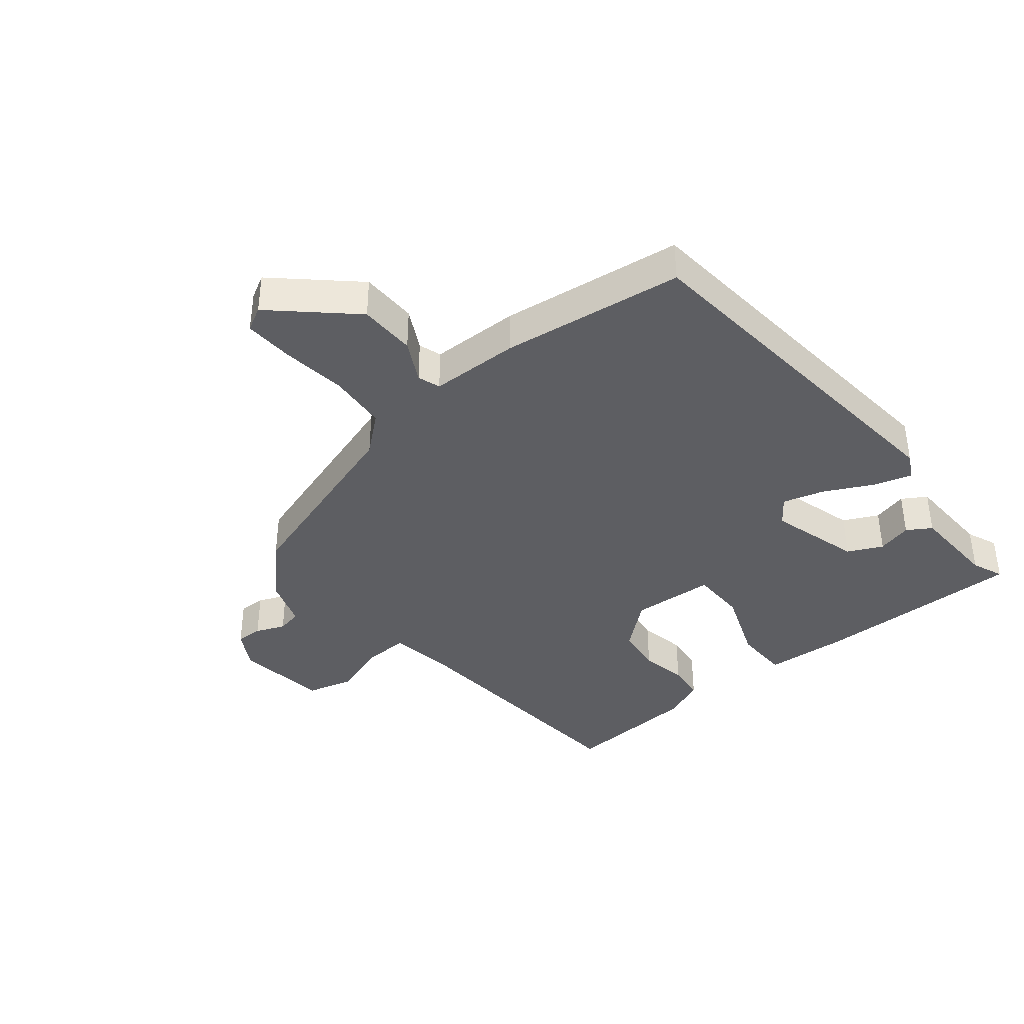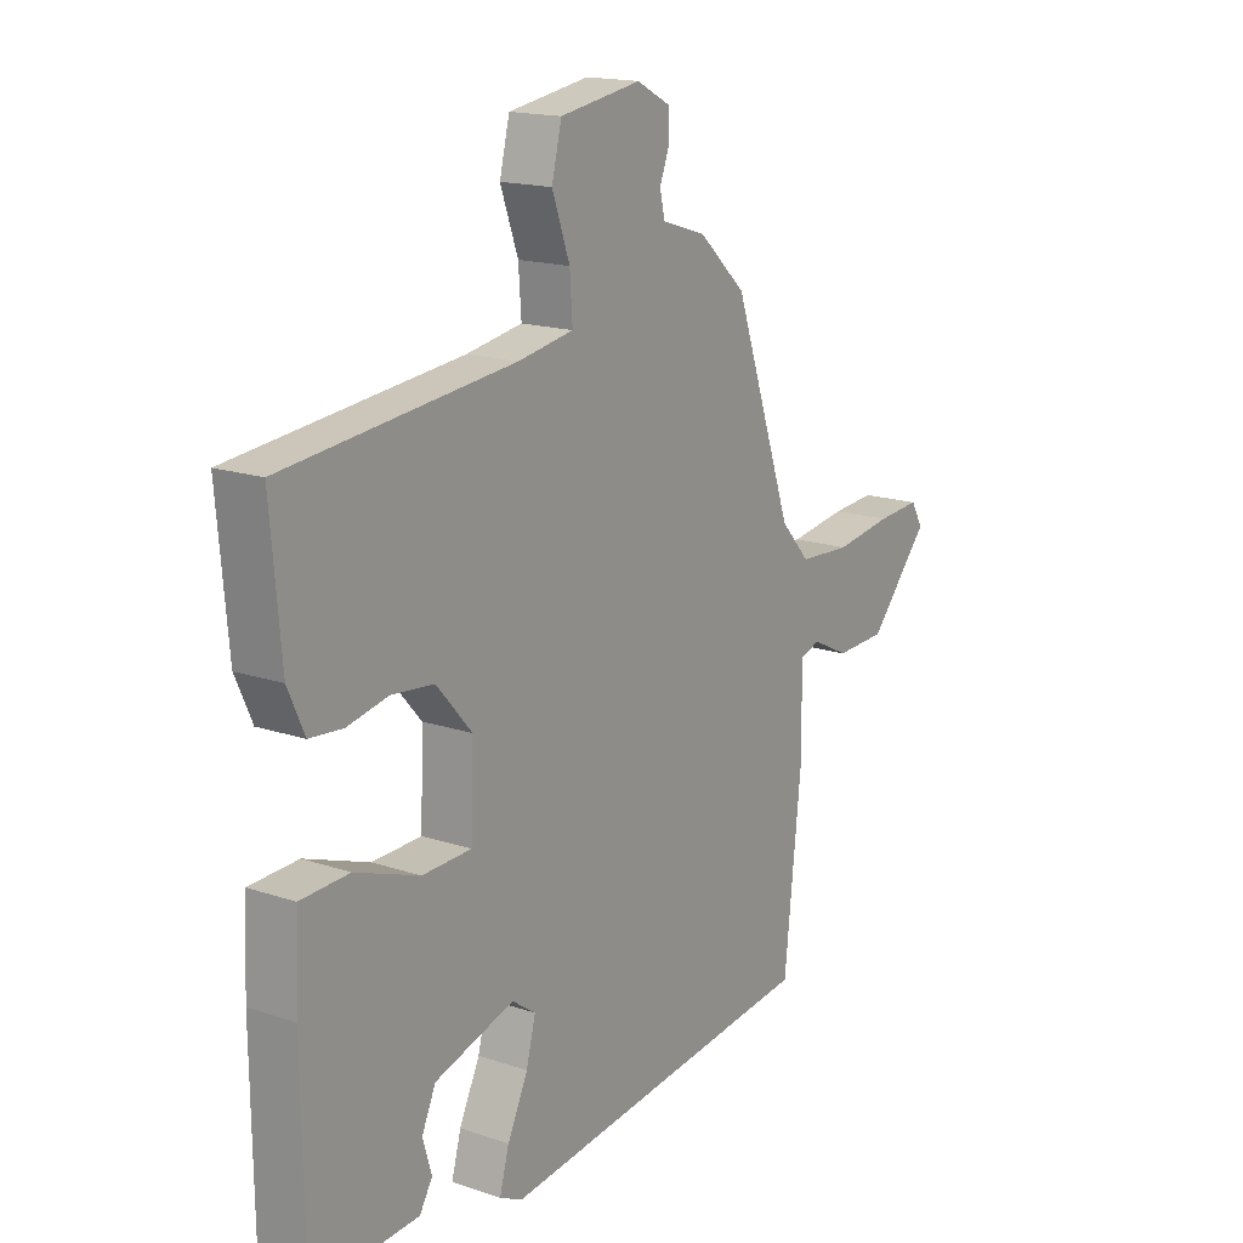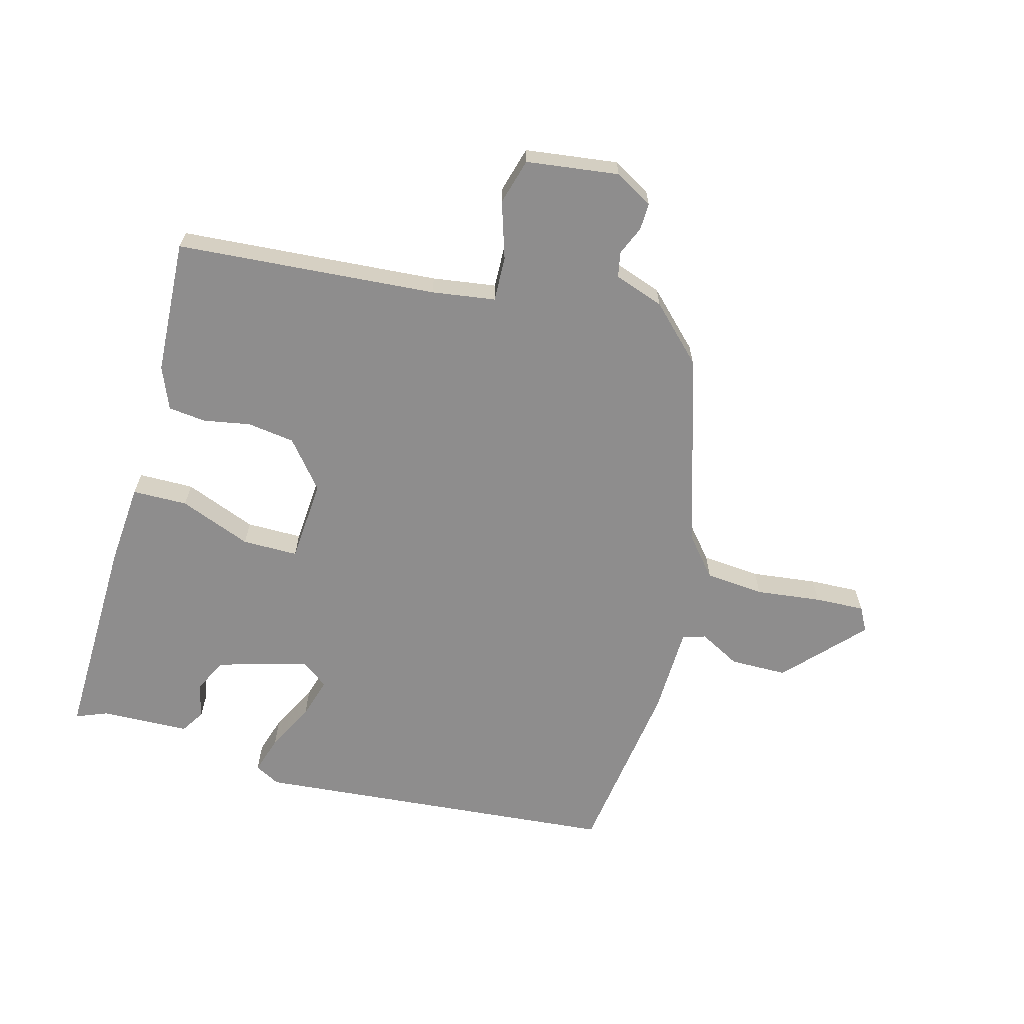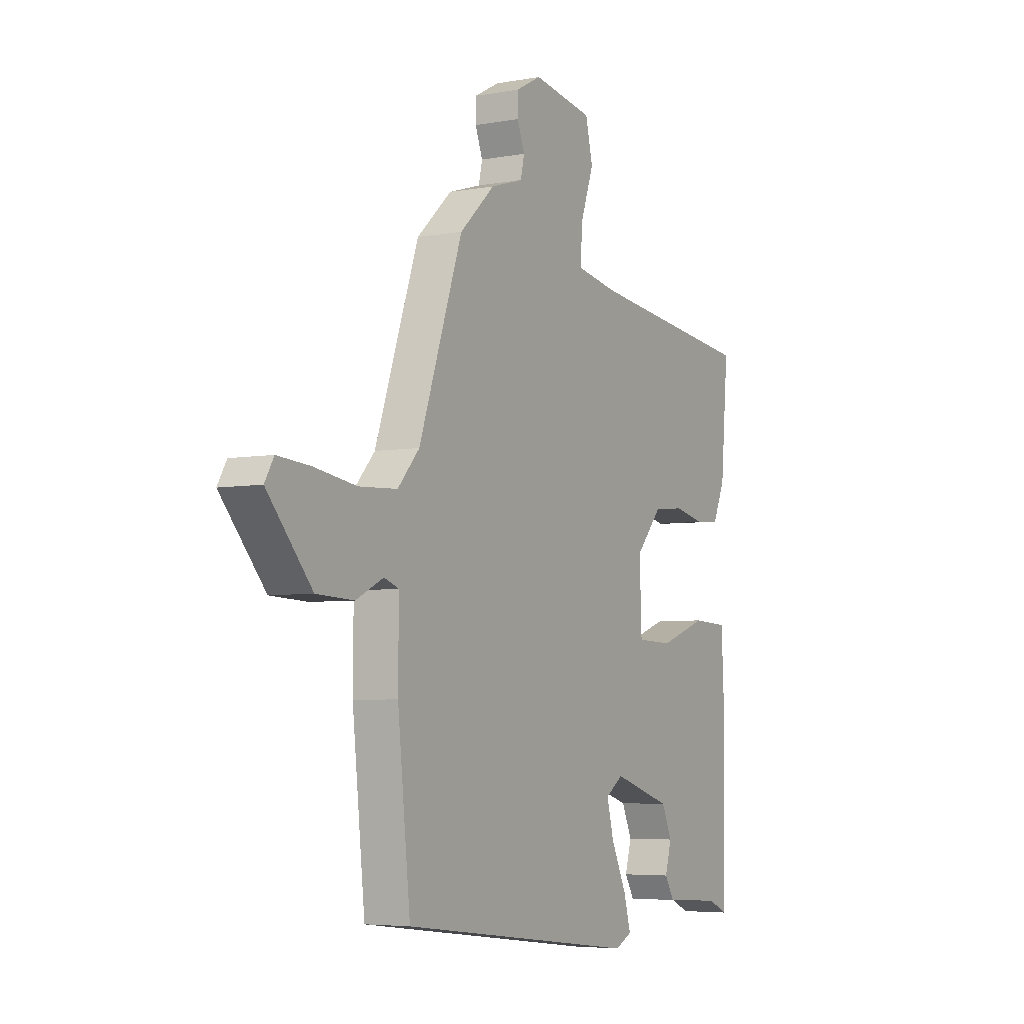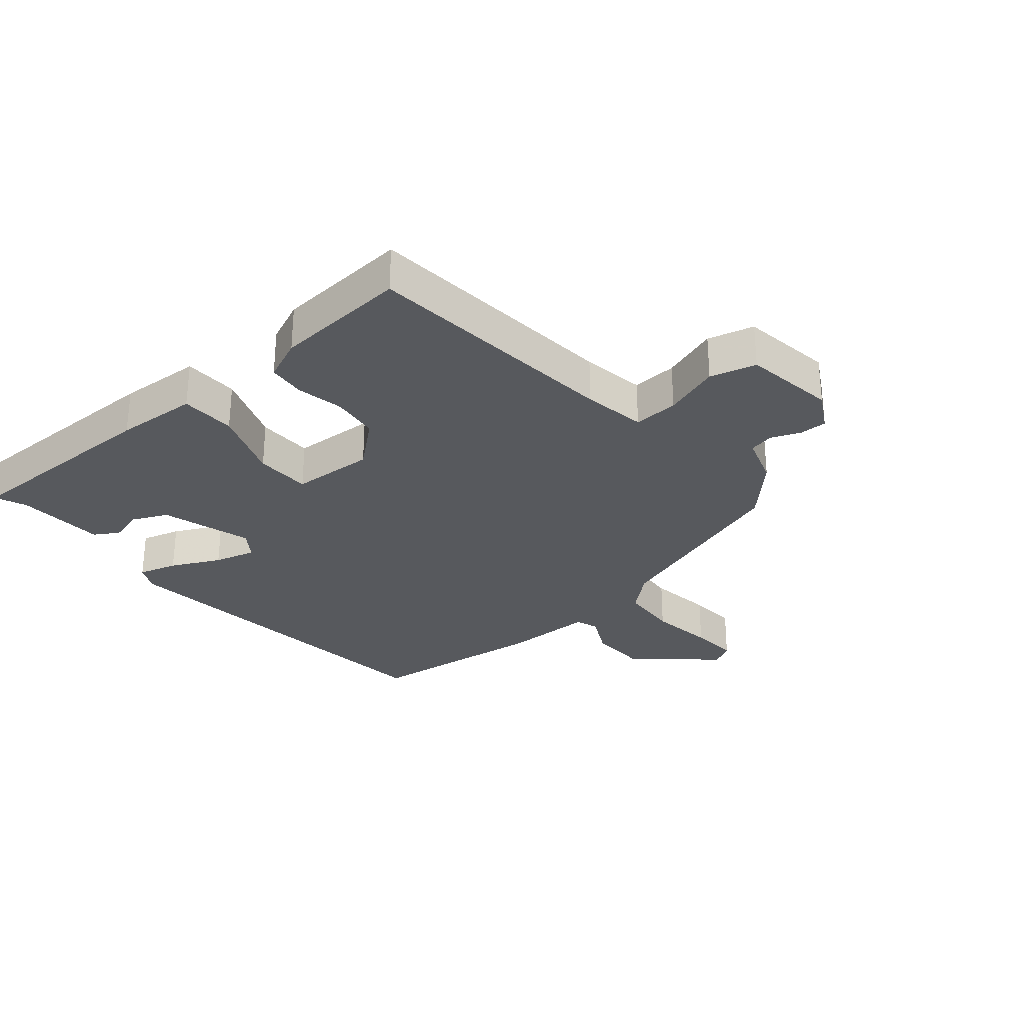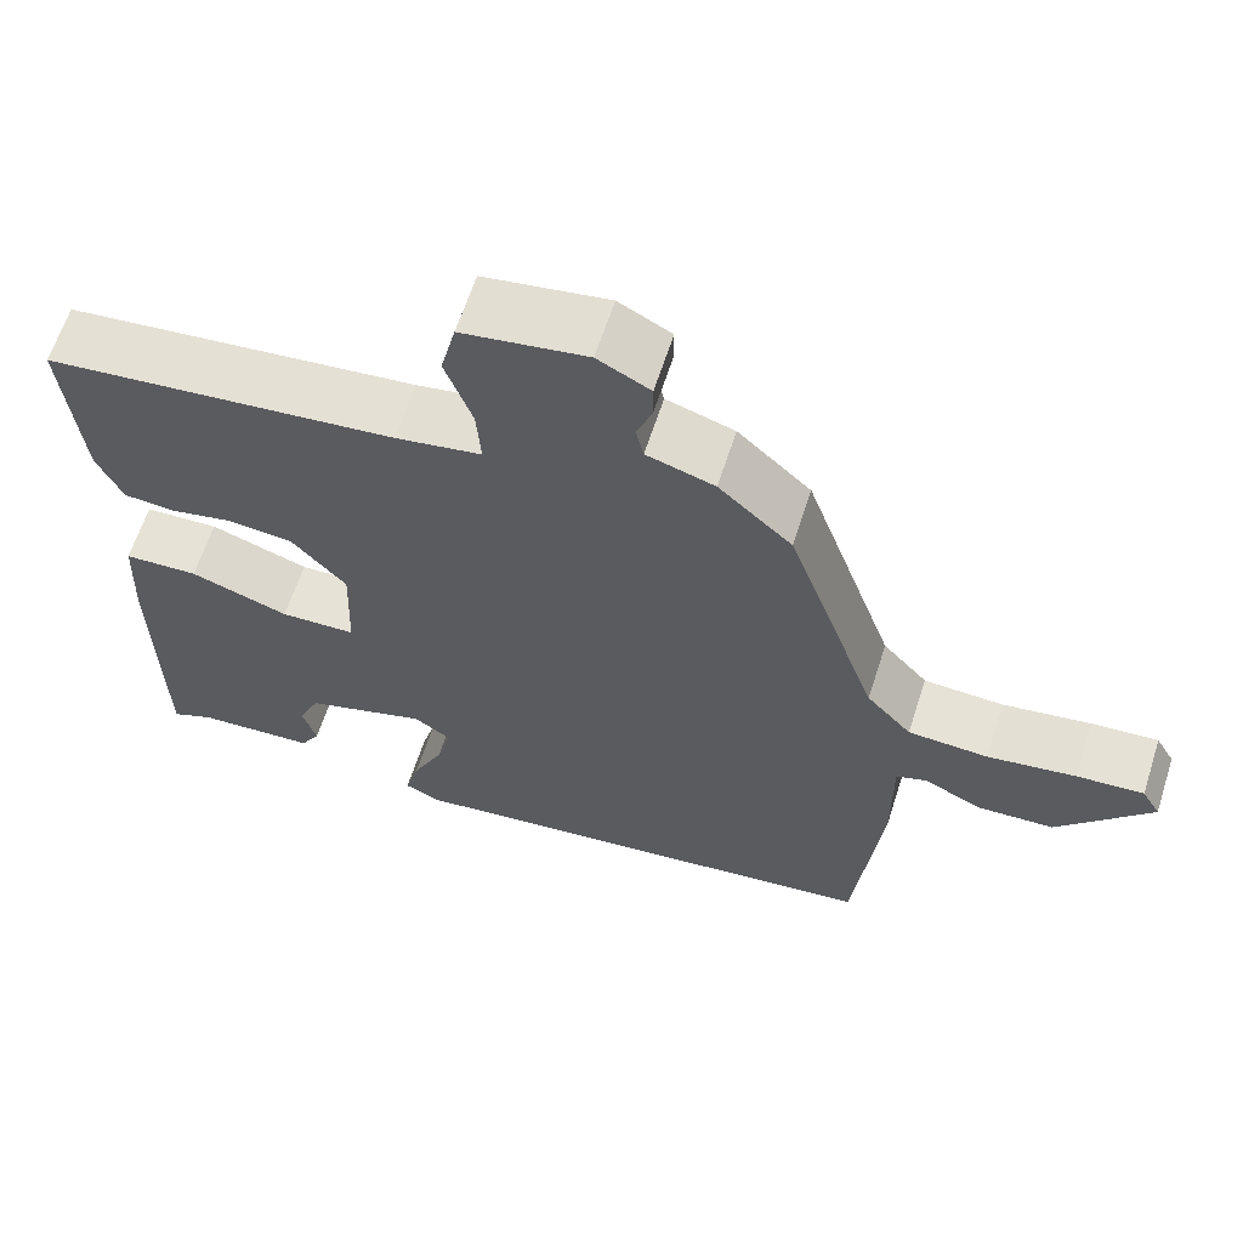
<metadata>
{"format":"obj","ext":"obj","renderer":"f3d","projection":"perspective","resolution":1024,"background":"white","views":[{"elev":-38.8,"azim":127.7,"up":"+Y"},{"elev":16.5,"azim":-55.4,"up":"+Z"},{"elev":-64.7,"azim":-17.1,"up":"+Y"},{"elev":-5.2,"azim":119.7,"up":"+Z"},{"elev":-29.5,"azim":-50.8,"up":"+Y"},{"elev":63.3,"azim":17.8,"up":"+Z"}]}
</metadata>
<code>
v -0.454 0.07 -0.507
v -0.458 0.07 -0.171
v -0.452 0.07 -0.039
v -0.364 0.07 -0.035
v -0.248 0.07 -0.076
v -0.159 0.07 -0.073
v -0.154 0.07 0.06
v -0.218 0.07 0.133
v -0.294 0.07 0.141
v -0.369 0.07 0.125
v -0.429 0.07 0.13
v -0.459 0.07 0.197
v -0.478 0.07 0.412
v -0.064 0.07 0.457
v 0.037 0.07 0.475
v 0.032 0.07 0.547
v 0 0.07 0.637
v 0.018 0.07 0.711
v 0.165 0.07 0.735
v 0.227 0.07 0.702
v 0.227 0.07 0.659
v 0.209 0.07 0.612
v 0.218 0.07 0.572
v 0.298 0.07 0.547
v 0.384 0.07 0.467
v 0.491 0.07 0.158
v 0.544 0.07 0.099
v 0.638 0.07 0.094
v 0.742 0.07 0.11
v 0.821 0.07 0.116
v 0.843 0.07 0.078
v 0.734 0.07 -0.047
v 0.643 0.07 -0.051
v 0.576 0.07 -0.018
v 0.54 0.07 -0.031
v 0.541 0.07 -0.174
v 0.51 0.07 -0.466
v -0.074 0.07 -0.537
v -0.115 0.07 -0.517
v -0.098 0.07 -0.455
v -0.061 0.07 -0.377
v -0.044 0.07 -0.311
v -0.087 0.07 -0.281
v -0.231 0.07 -0.326
v -0.256 0.07 -0.382
v -0.24 0.07 -0.437
v -0.263 0.07 -0.476
v -0.404 0.07 -0.485
v -0.454 0 -0.507
v -0.458 0 -0.171
v -0.452 0 -0.039
v -0.364 0 -0.035
v -0.248 0 -0.076
v -0.159 0 -0.073
v -0.154 0 0.06
v -0.218 0 0.133
v -0.294 0 0.141
v -0.369 0 0.125
v -0.429 0 0.13
v -0.459 0 0.197
v -0.478 0 0.412
v -0.064 0 0.457
v 0.037 0 0.475
v 0.032 0 0.547
v 0 0 0.637
v 0.018 0 0.711
v 0.165 0 0.735
v 0.227 0 0.702
v 0.227 0 0.659
v 0.209 0 0.612
v 0.218 0 0.572
v 0.298 0 0.547
v 0.384 0 0.467
v 0.491 0 0.158
v 0.544 0 0.099
v 0.638 0 0.094
v 0.742 0 0.11
v 0.821 0 0.116
v 0.843 0 0.078
v 0.734 0 -0.047
v 0.643 0 -0.051
v 0.576 0 -0.018
v 0.54 0 -0.031
v 0.541 0 -0.174
v 0.51 0 -0.466
v -0.074 0 -0.537
v -0.115 0 -0.517
v -0.098 0 -0.455
v -0.061 0 -0.377
v -0.044 0 -0.311
v -0.087 0 -0.281
v -0.231 0 -0.326
v -0.256 0 -0.382
v -0.24 0 -0.437
v -0.263 0 -0.476
v -0.404 0 -0.485
f 45 46 47 48
f 44 45 48 1
f 38 39 40 41
f 38 41 42
f 35 36 37 38
f 35 38 42
f 31 32 33 34
f 29 30 31 34
f 28 29 34 35
f 27 28 35 42
f 23 24 25 26
f 19 20 21 22
f 19 22 23
f 16 17 18 19
f 15 16 19 23
f 11 12 13 14
f 9 10 11 14
f 8 9 14 15
f 7 8 15 23
f 2 3 4 5
f 44 1 2 5
f 43 44 5 6
f 26 27 42 43
f 23 26 43
f 6 7 23 43
f 96 95 94 93
f 49 96 93 92
f 89 88 87 86
f 90 89 86
f 86 85 84 83
f 90 86 83
f 82 81 80 79
f 82 79 78 77
f 83 82 77 76
f 90 83 76 75
f 74 73 72 71
f 70 69 68 67
f 71 70 67
f 67 66 65 64
f 71 67 64 63
f 62 61 60 59
f 62 59 58 57
f 63 62 57 56
f 71 63 56 55
f 53 52 51 50
f 53 50 49 92
f 54 53 92 91
f 91 90 75 74
f 91 74 71
f 91 71 55 54
f 1 49 50 2
f 2 50 51 3
f 3 51 52 4
f 4 52 53 5
f 5 53 54 6
f 6 54 55 7
f 7 55 56 8
f 8 56 57 9
f 9 57 58 10
f 10 58 59 11
f 11 59 60 12
f 12 60 61 13
f 13 61 62 14
f 14 62 63 15
f 15 63 64 16
f 16 64 65 17
f 17 65 66 18
f 18 66 67 19
f 19 67 68 20
f 20 68 69 21
f 21 69 70 22
f 22 70 71 23
f 23 71 72 24
f 24 72 73 25
f 25 73 74 26
f 26 74 75 27
f 27 75 76 28
f 28 76 77 29
f 29 77 78 30
f 30 78 79 31
f 31 79 80 32
f 32 80 81 33
f 33 81 82 34
f 34 82 83 35
f 35 83 84 36
f 36 84 85 37
f 37 85 86 38
f 38 86 87 39
f 39 87 88 40
f 40 88 89 41
f 41 89 90 42
f 42 90 91 43
f 43 91 92 44
f 44 92 93 45
f 45 93 94 46
f 46 94 95 47
f 47 95 96 48
f 48 96 49 1

</code>
